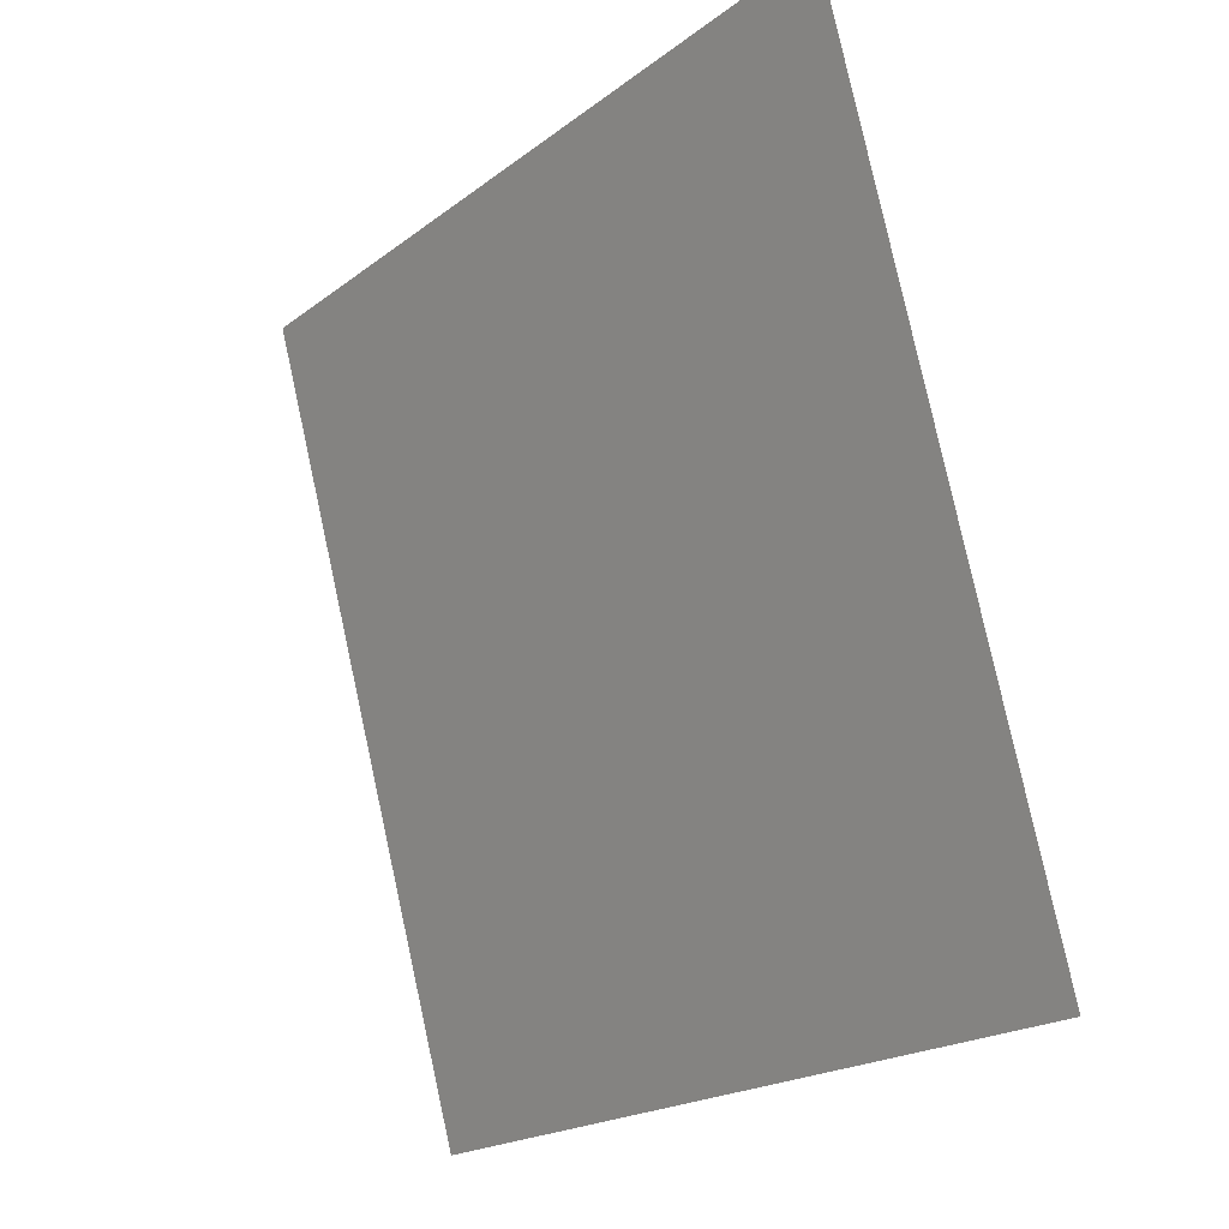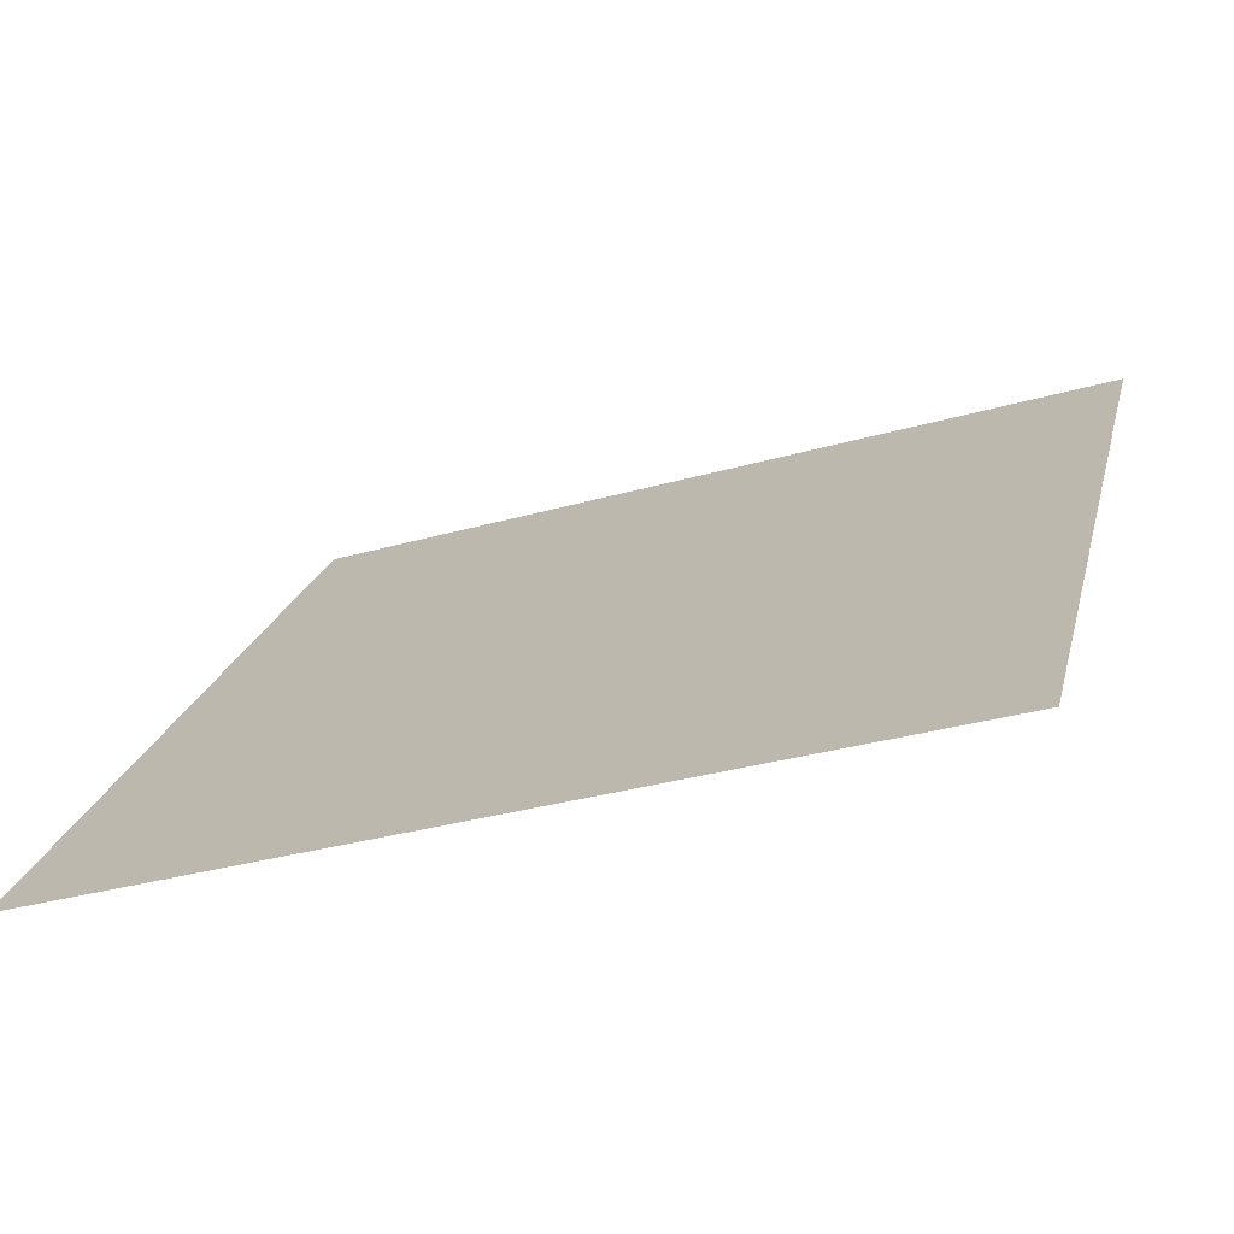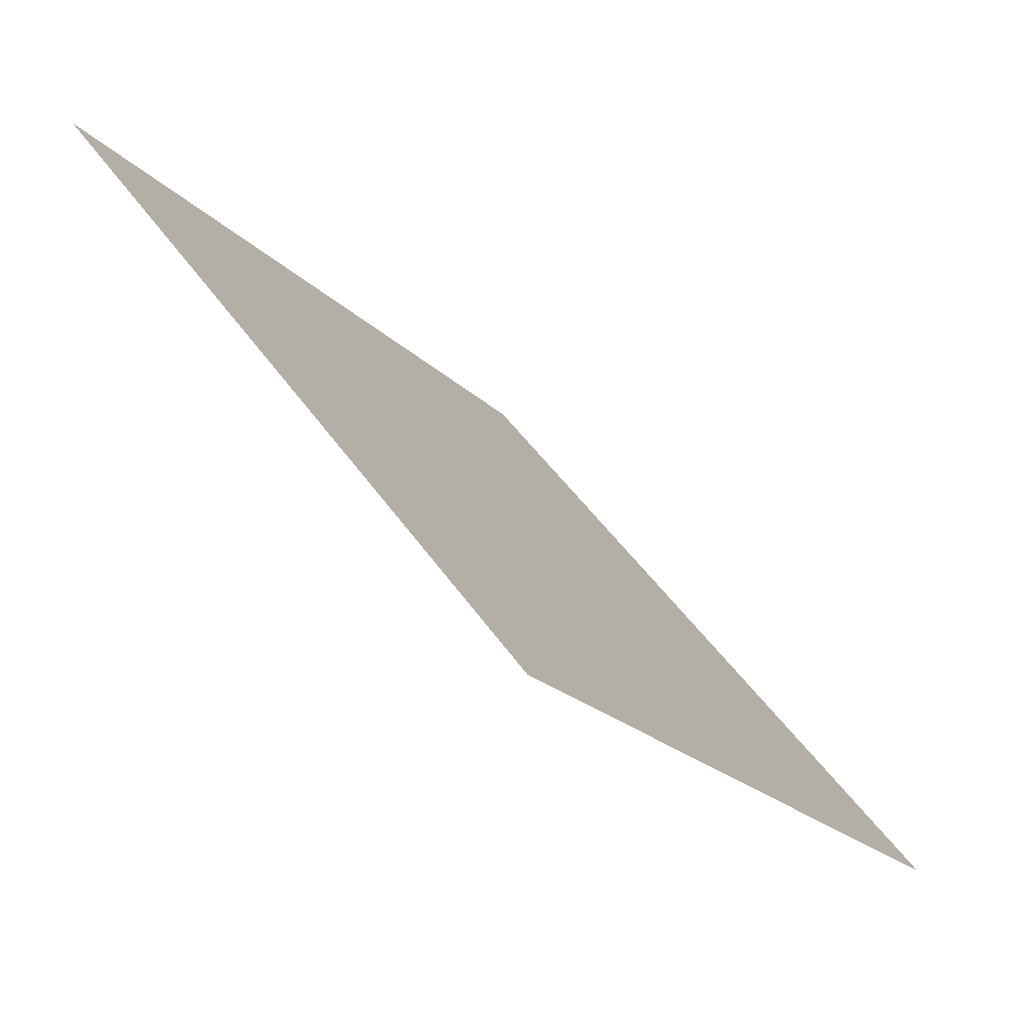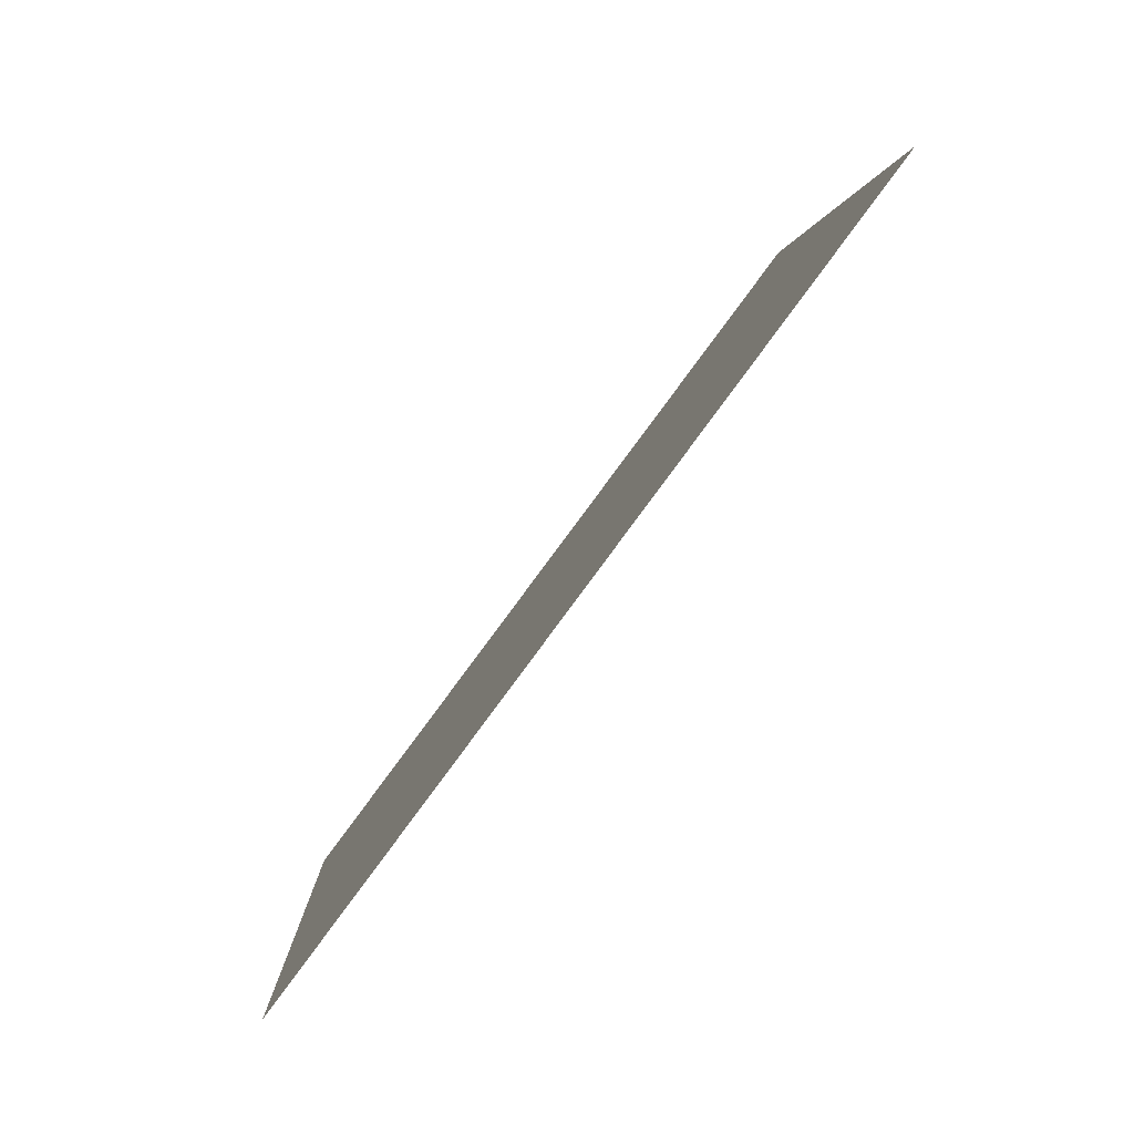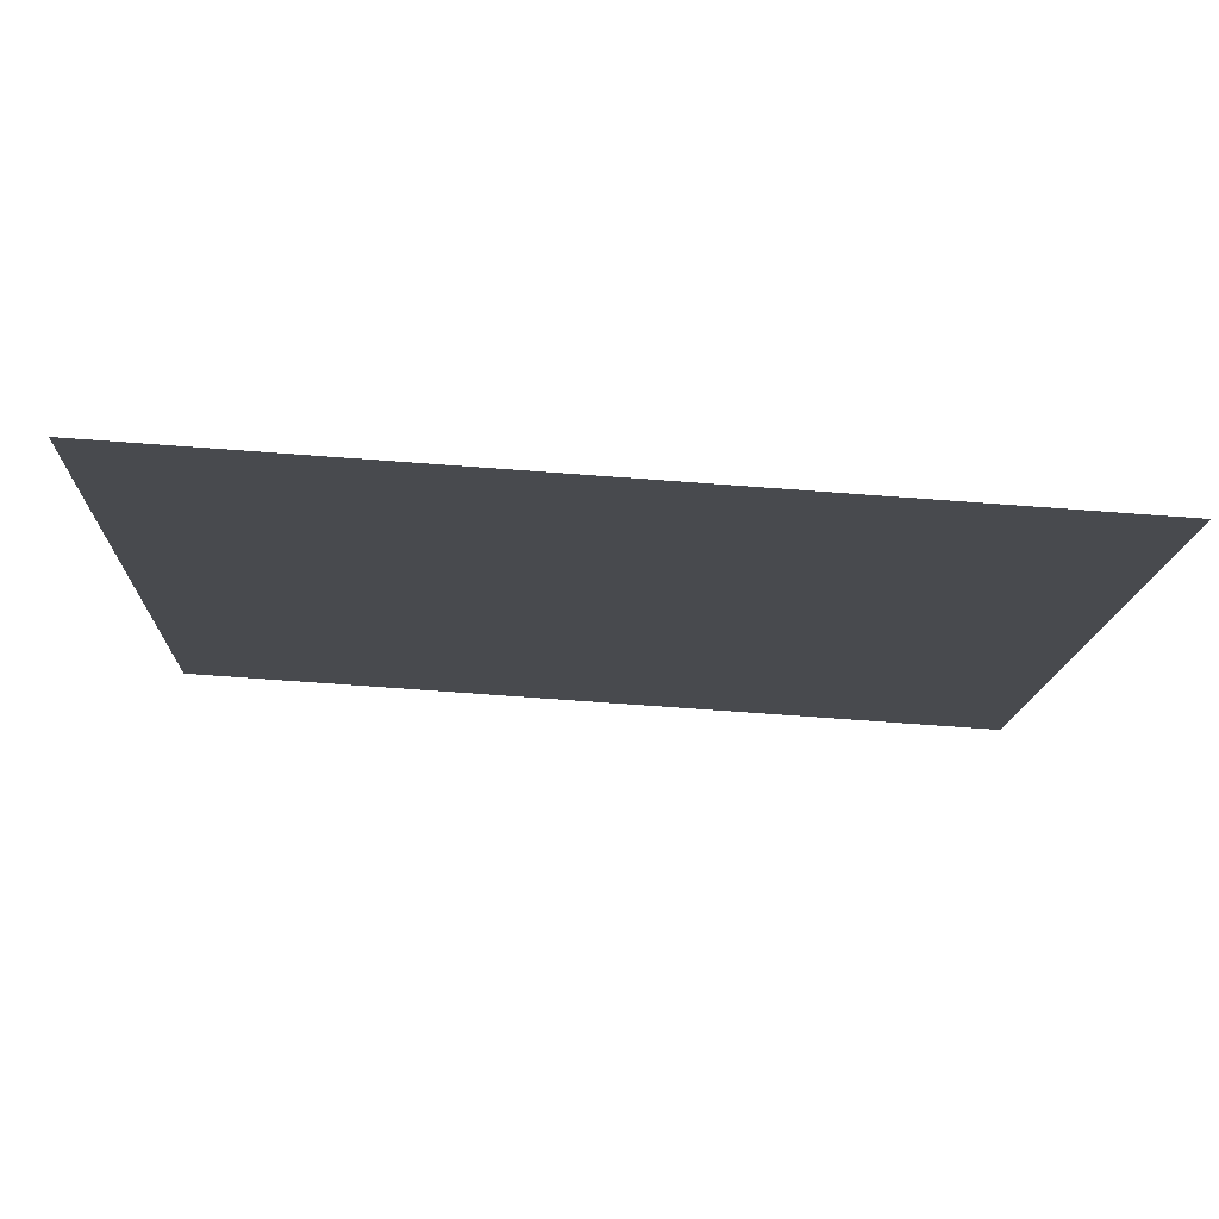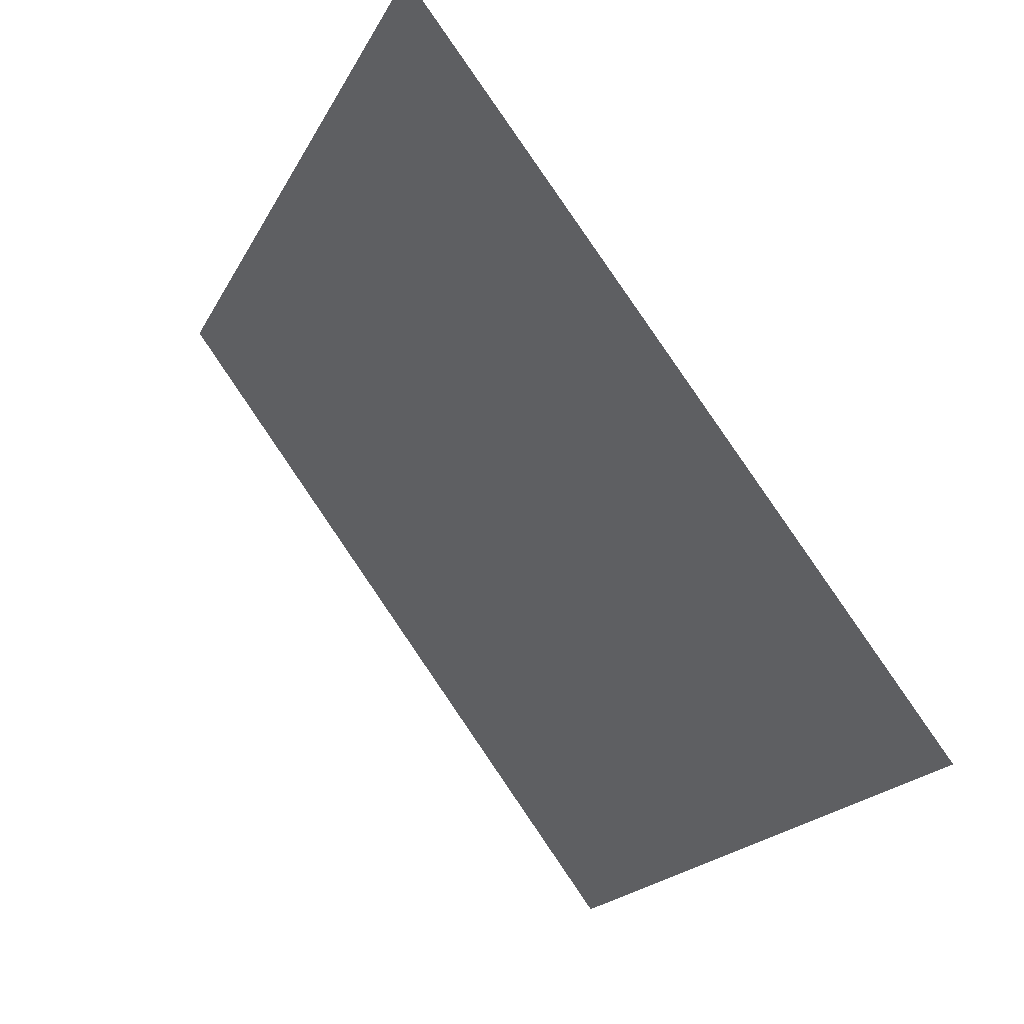
<metadata>
{"format":"obj","ext":"obj","renderer":"f3d","projection":"perspective","resolution":1024,"background":"white","views":[{"elev":79.2,"azim":76.3,"up":"+Z"},{"elev":-34.6,"azim":20.0,"up":"+Z"},{"elev":47.2,"azim":-123.8,"up":"+Z"},{"elev":1.1,"azim":86.3,"up":"+Z"},{"elev":-66.3,"azim":-5.5,"up":"+Z"},{"elev":-18.4,"azim":-111.3,"up":"+Z"}]}
</metadata>
<code>
v -0.09693 0.6153 0.2767
v -0.1035 0.6154 0.2768
v -0.1034 0.6194 0.282
v -0.09682 0.6192 0.282
f 4 3 2 1

</code>
